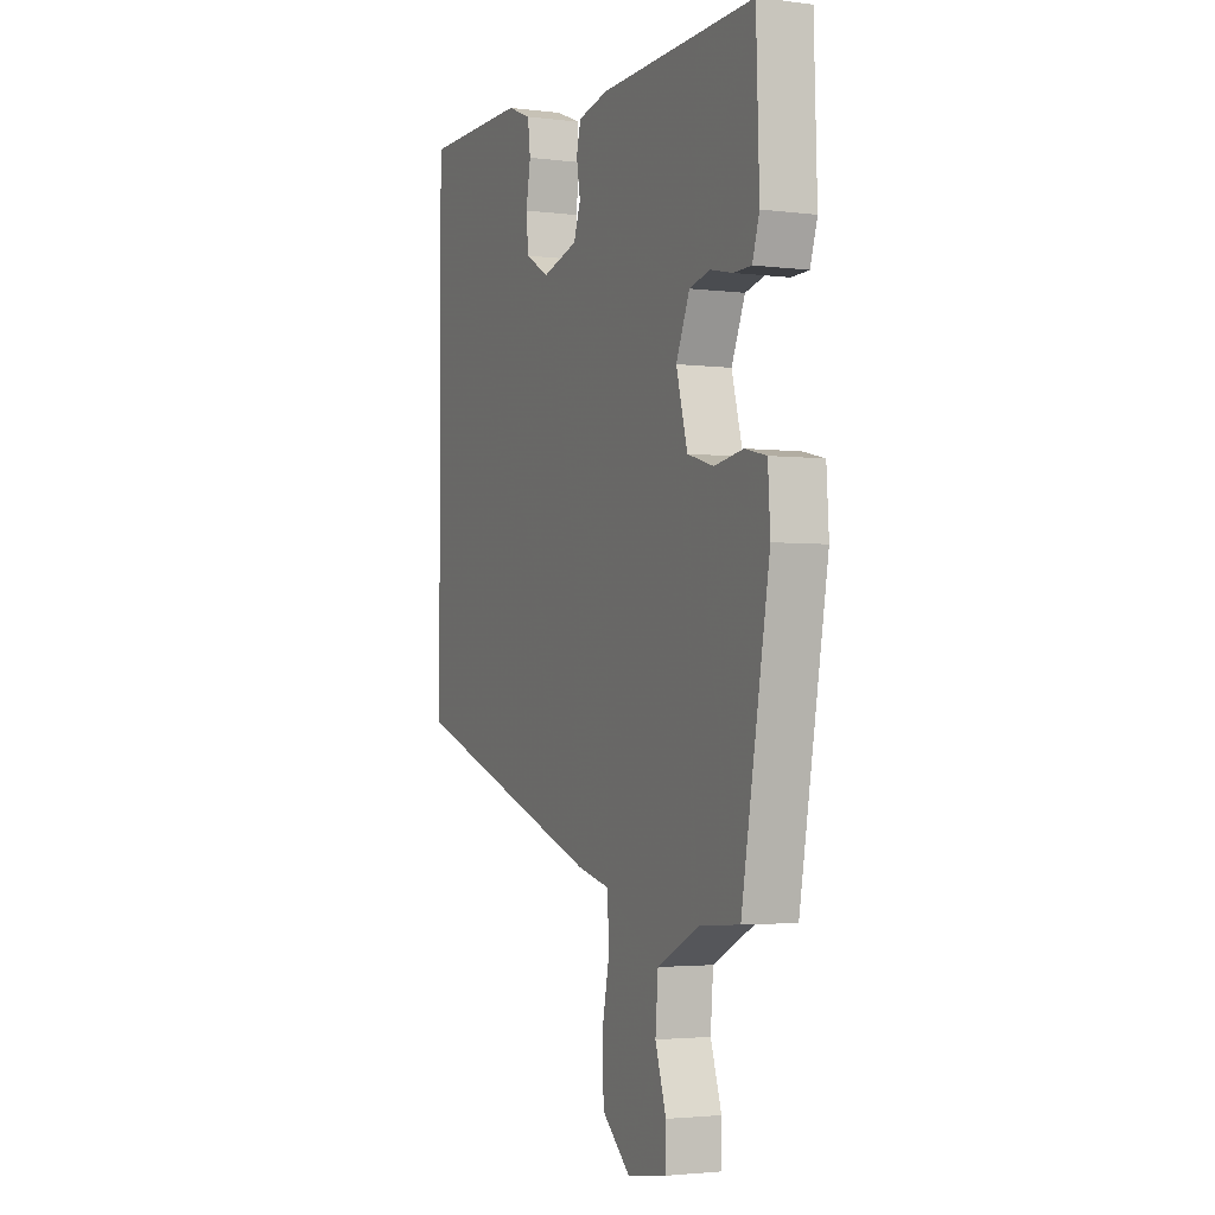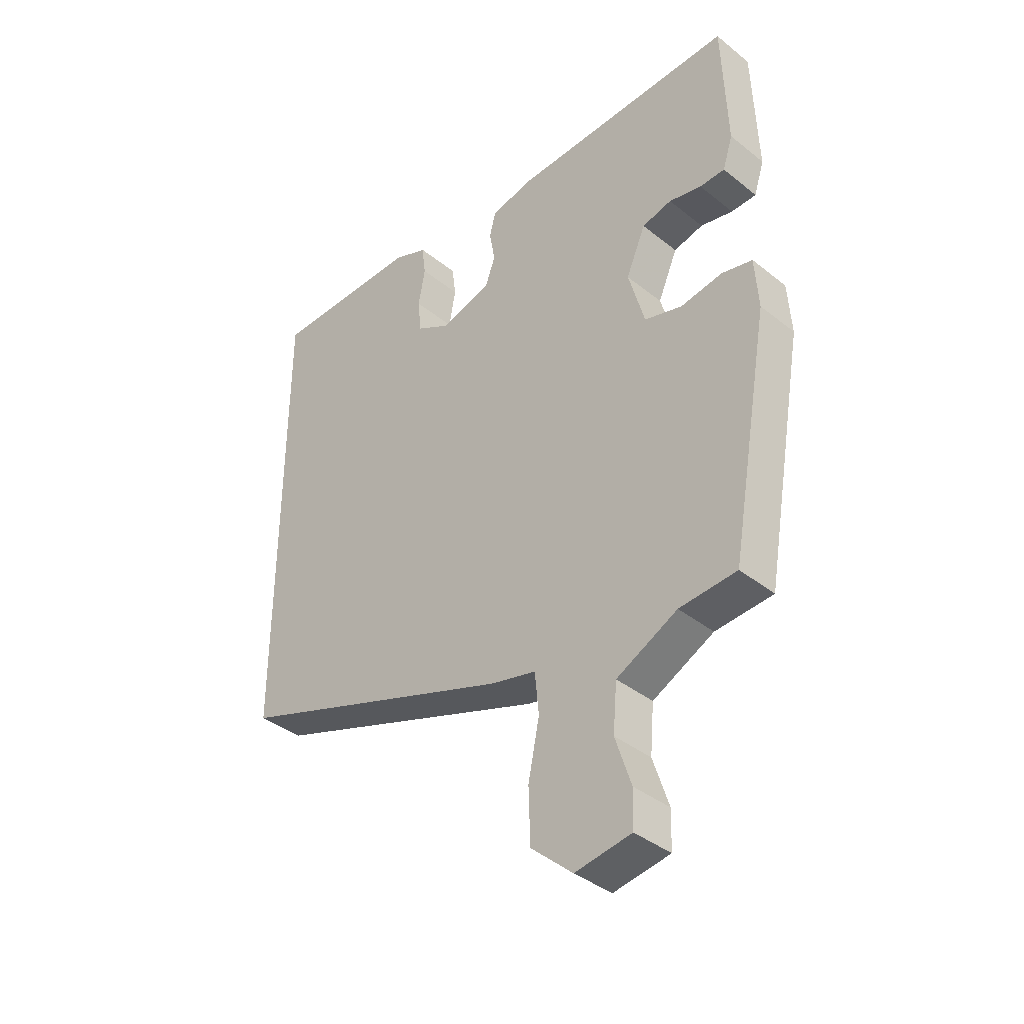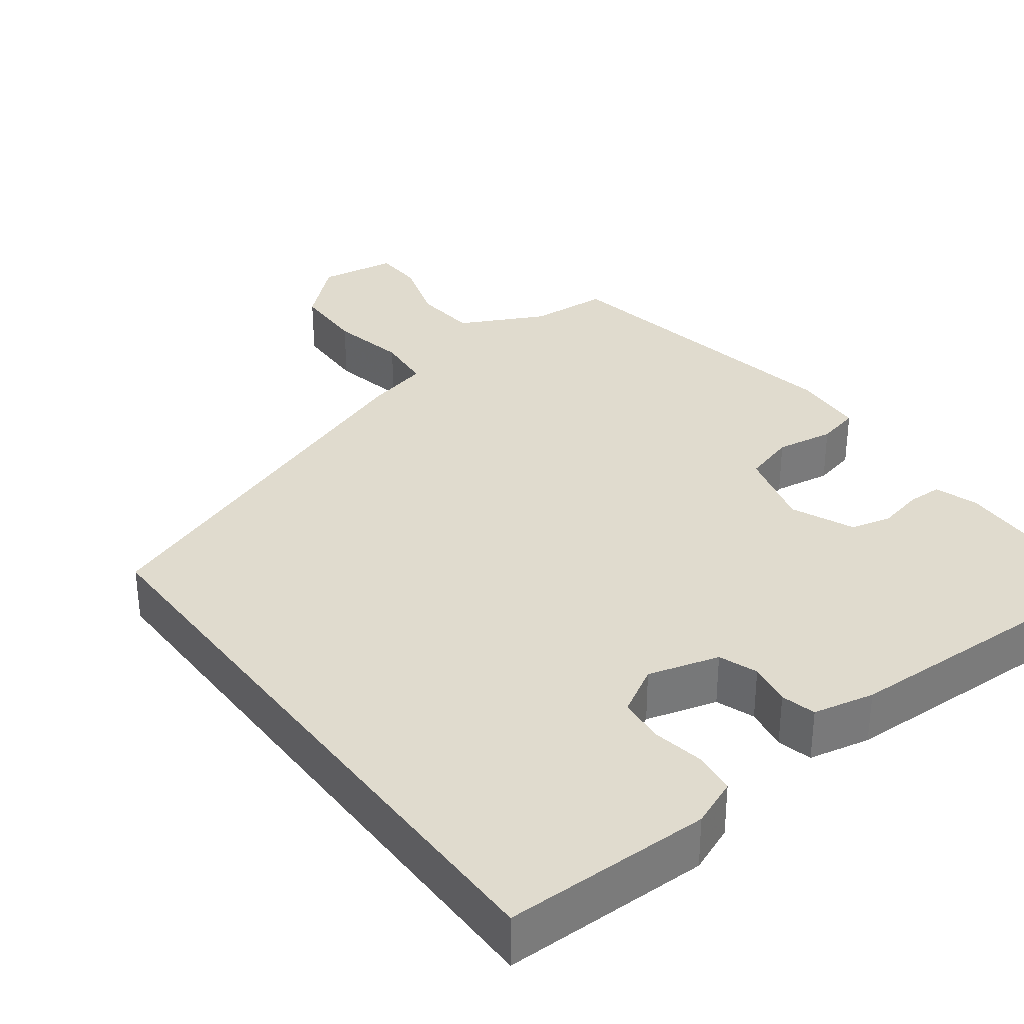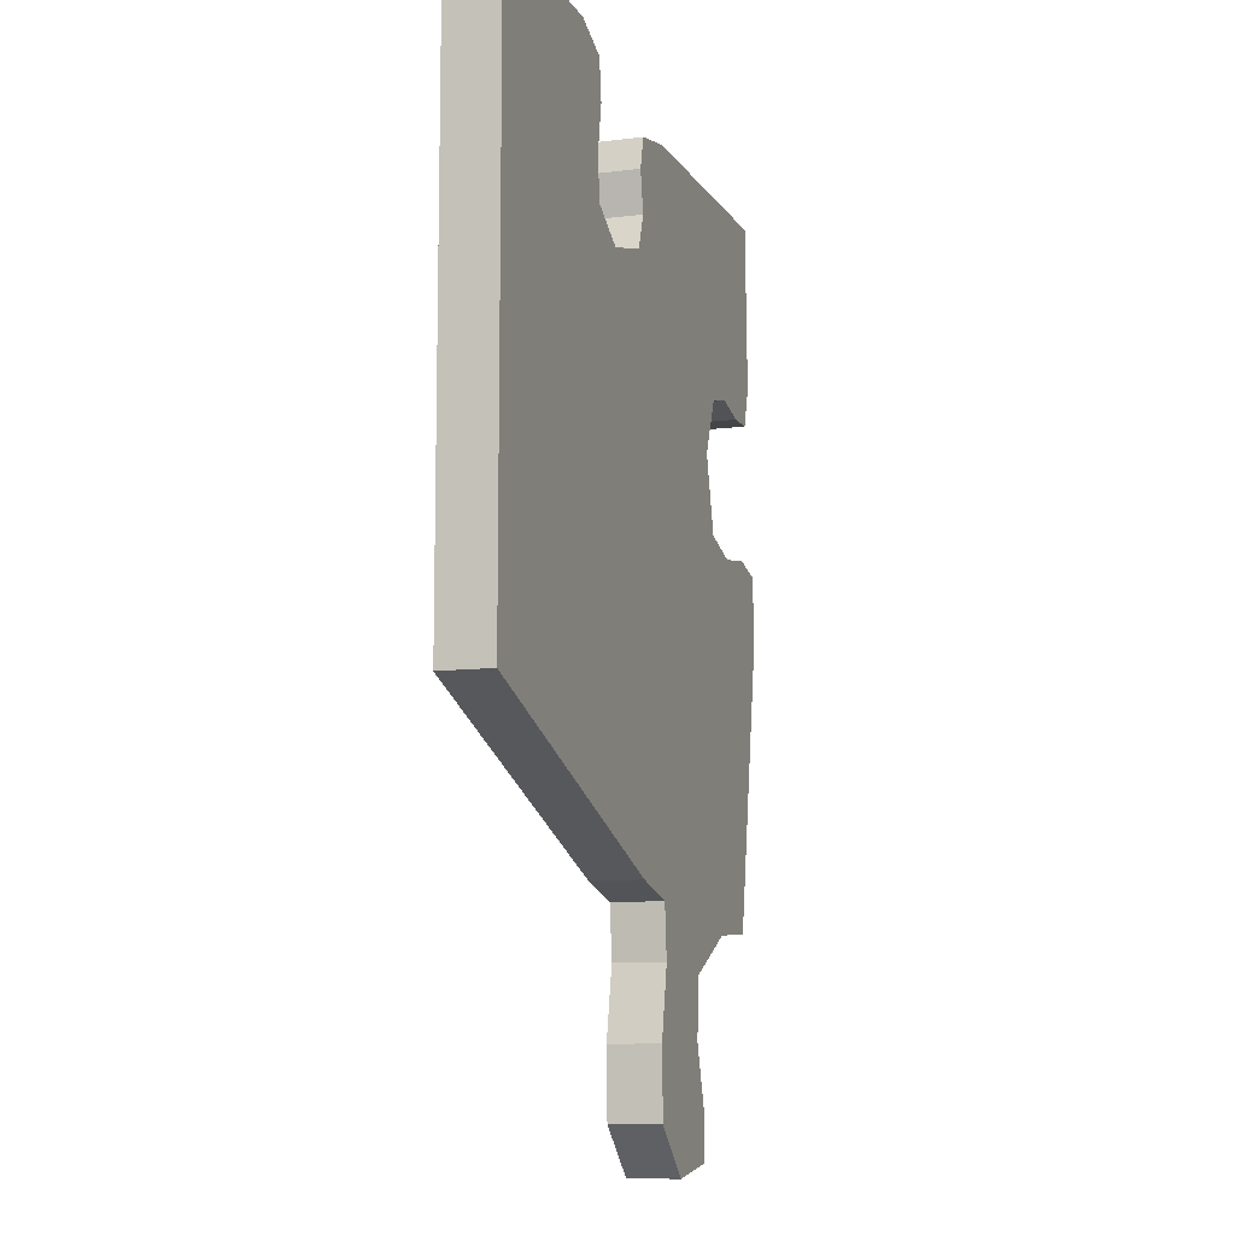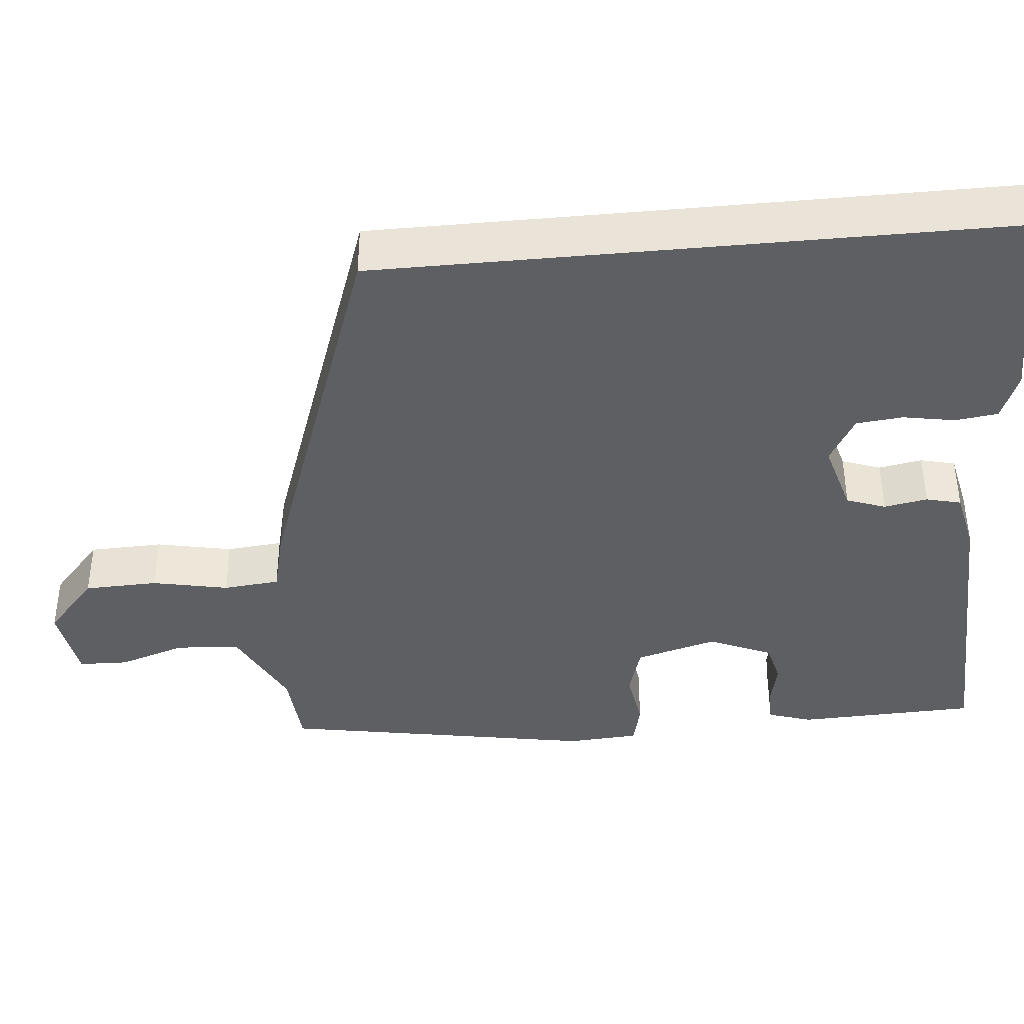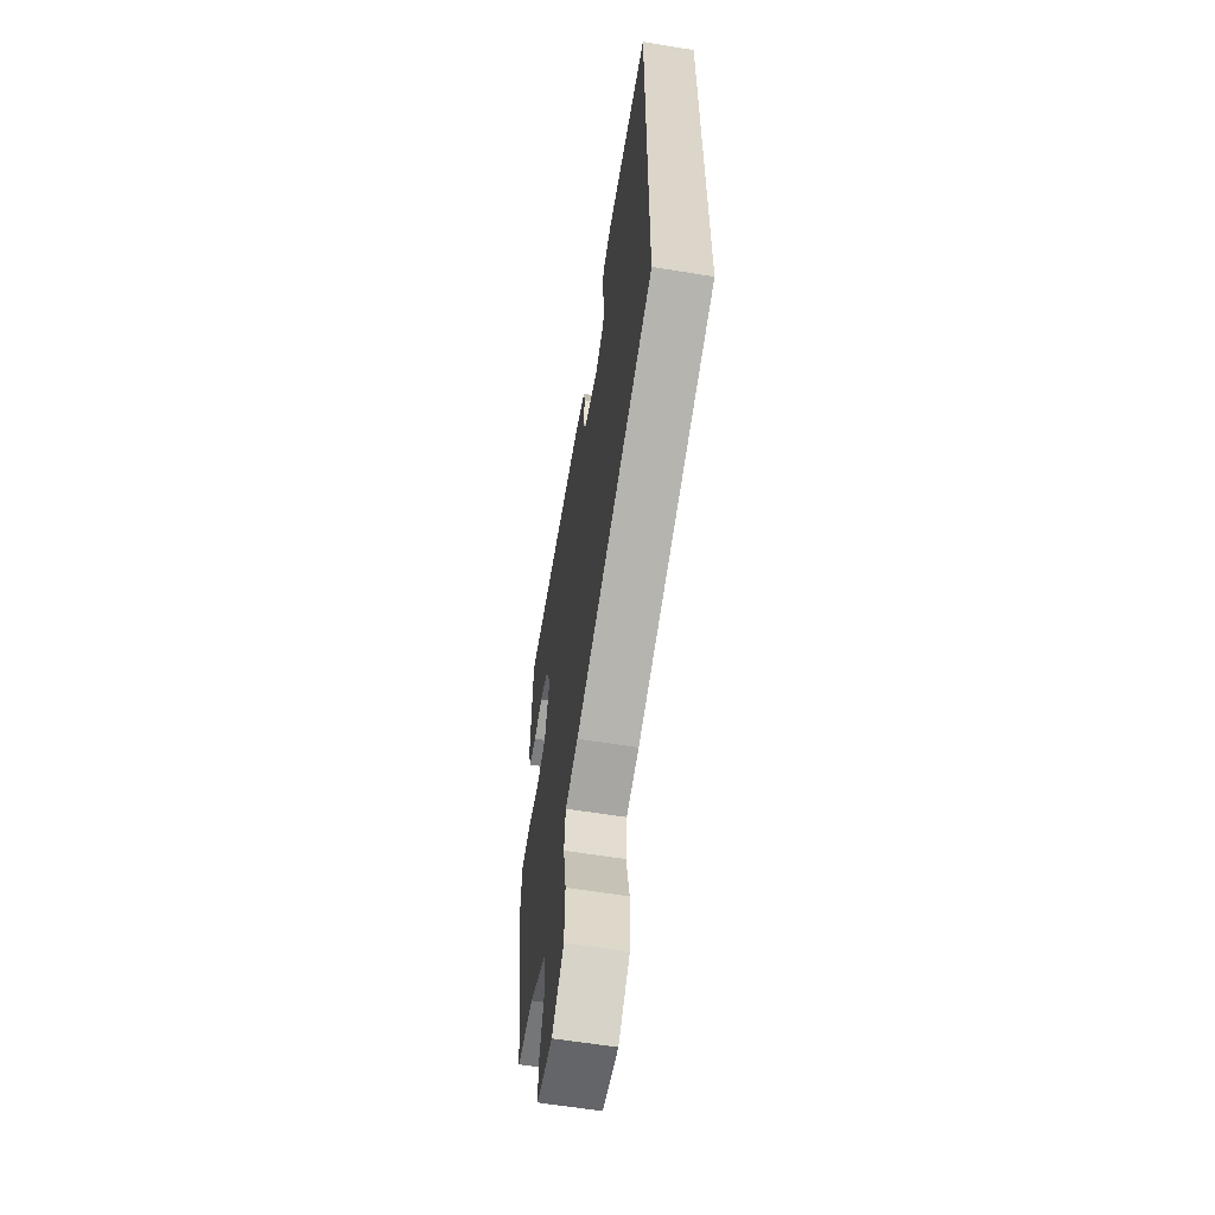
<metadata>
{"format":"obj","ext":"obj","renderer":"f3d","projection":"perspective","resolution":1024,"background":"white","views":[{"elev":-2.7,"azim":66.3,"up":"+Z"},{"elev":-38.8,"azim":45.0,"up":"+Z"},{"elev":33.5,"azim":-37.0,"up":"+Y"},{"elev":-10.0,"azim":-72.0,"up":"+Z"},{"elev":-40.2,"azim":-84.6,"up":"+Y"},{"elev":-60.6,"azim":-99.4,"up":"+Z"}]}
</metadata>
<code>
v 0.44 0.07 -0.524
v 0.338 0.07 -0.531
v 0.229 0.07 -0.586
v 0.222 0.07 -0.669
v 0.25 0.07 -0.755
v 0.248 0.07 -0.819
v 0.148 0.07 -0.835
v 0.074 0.07 -0.769
v 0.071 0.07 -0.674
v 0.091 0.07 -0.576
v 0.084 0.07 -0.503
v 0.002 0.07 -0.483
v -0.5 0.07 -0.304
v -0.5 0.07 0.504
v -0.232 0.07 0.505
v -0.171 0.07 0.48
v -0.164 0.07 0.425
v -0.176 0.07 0.358
v -0.17 0.07 0.298
v -0.109 0.07 0.263
v -0.017 0.07 0.289
v 0.001 0.07 0.339
v -0.009 0.07 0.395
v 0.002 0.07 0.44
v 0.081 0.07 0.457
v 0.481 0.07 0.469
v 0.489 0.07 0.238
v 0.471 0.07 0.181
v 0.426 0.07 0.18
v 0.368 0.07 0.193
v 0.315 0.07 0.18
v 0.28 0.07 0.099
v 0.309 0.07 -0.006
v 0.376 0.07 -0.026
v 0.451 0.07 -0.014
v 0.506 0.07 -0.027
v 0.512 0.07 -0.119
v 0.44 0 -0.524
v 0.338 0 -0.531
v 0.229 0 -0.586
v 0.222 0 -0.669
v 0.25 0 -0.755
v 0.248 0 -0.819
v 0.148 0 -0.835
v 0.074 0 -0.769
v 0.071 0 -0.674
v 0.091 0 -0.576
v 0.084 0 -0.503
v 0.002 0 -0.483
v -0.5 0 -0.304
v -0.5 0 0.504
v -0.232 0 0.505
v -0.171 0 0.48
v -0.164 0 0.425
v -0.176 0 0.358
v -0.17 0 0.298
v -0.109 0 0.263
v -0.017 0 0.289
v 0.001 0 0.339
v -0.009 0 0.395
v 0.002 0 0.44
v 0.081 0 0.457
v 0.481 0 0.469
v 0.489 0 0.238
v 0.471 0 0.181
v 0.426 0 0.18
v 0.368 0 0.193
v 0.315 0 0.18
v 0.28 0 0.099
v 0.309 0 -0.006
v 0.376 0 -0.026
v 0.451 0 -0.014
v 0.506 0 -0.027
v 0.512 0 -0.119
f 34 35 36 37
f 33 34 37 1
f 32 33 1 2
f 27 28 29 30
f 27 30 31
f 26 27 31
f 25 26 31
f 22 23 24 25
f 21 22 25 31
f 20 21 31 32
f 15 16 17 18
f 15 18 19
f 14 15 19
f 11 12 13 14
f 11 14 19
f 7 8 9 10
f 7 10 11
f 4 5 6 7
f 3 4 7 11
f 20 32 2 3
f 3 11 19 20
f 74 73 72 71
f 38 74 71 70
f 39 38 70 69
f 67 66 65 64
f 68 67 64
f 68 64 63
f 68 63 62
f 62 61 60 59
f 68 62 59 58
f 69 68 58 57
f 55 54 53 52
f 56 55 52
f 56 52 51
f 51 50 49 48
f 56 51 48
f 47 46 45 44
f 48 47 44
f 44 43 42 41
f 48 44 41 40
f 40 39 69 57
f 57 56 48 40
f 1 38 39 2
f 2 39 40 3
f 3 40 41 4
f 4 41 42 5
f 5 42 43 6
f 6 43 44 7
f 7 44 45 8
f 8 45 46 9
f 9 46 47 10
f 10 47 48 11
f 11 48 49 12
f 12 49 50 13
f 13 50 51 14
f 14 51 52 15
f 15 52 53 16
f 16 53 54 17
f 17 54 55 18
f 18 55 56 19
f 19 56 57 20
f 20 57 58 21
f 21 58 59 22
f 22 59 60 23
f 23 60 61 24
f 24 61 62 25
f 25 62 63 26
f 26 63 64 27
f 27 64 65 28
f 28 65 66 29
f 29 66 67 30
f 30 67 68 31
f 31 68 69 32
f 32 69 70 33
f 33 70 71 34
f 34 71 72 35
f 35 72 73 36
f 36 73 74 37
f 37 74 38 1

</code>
